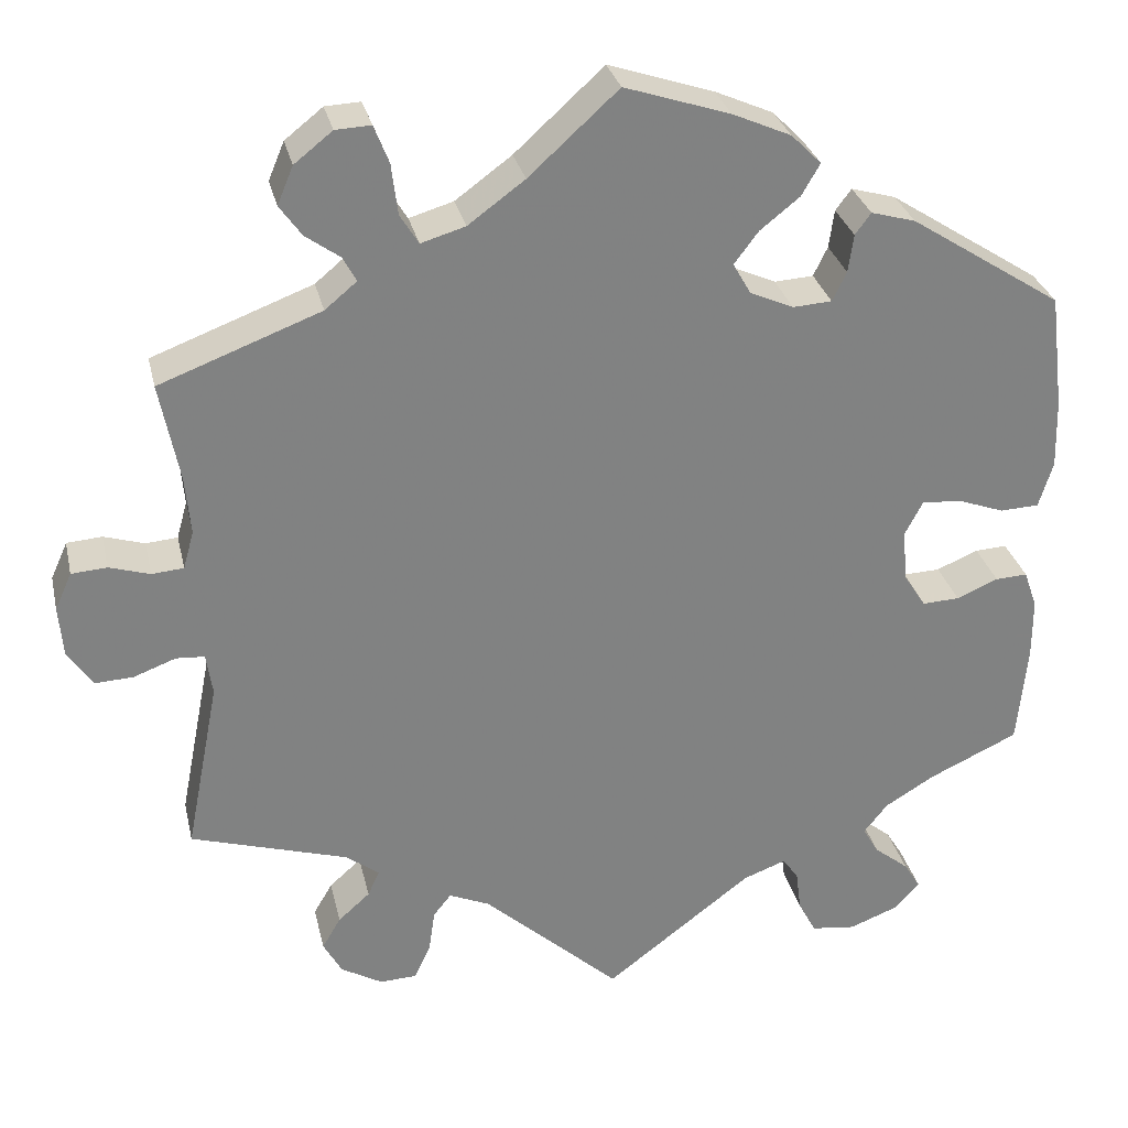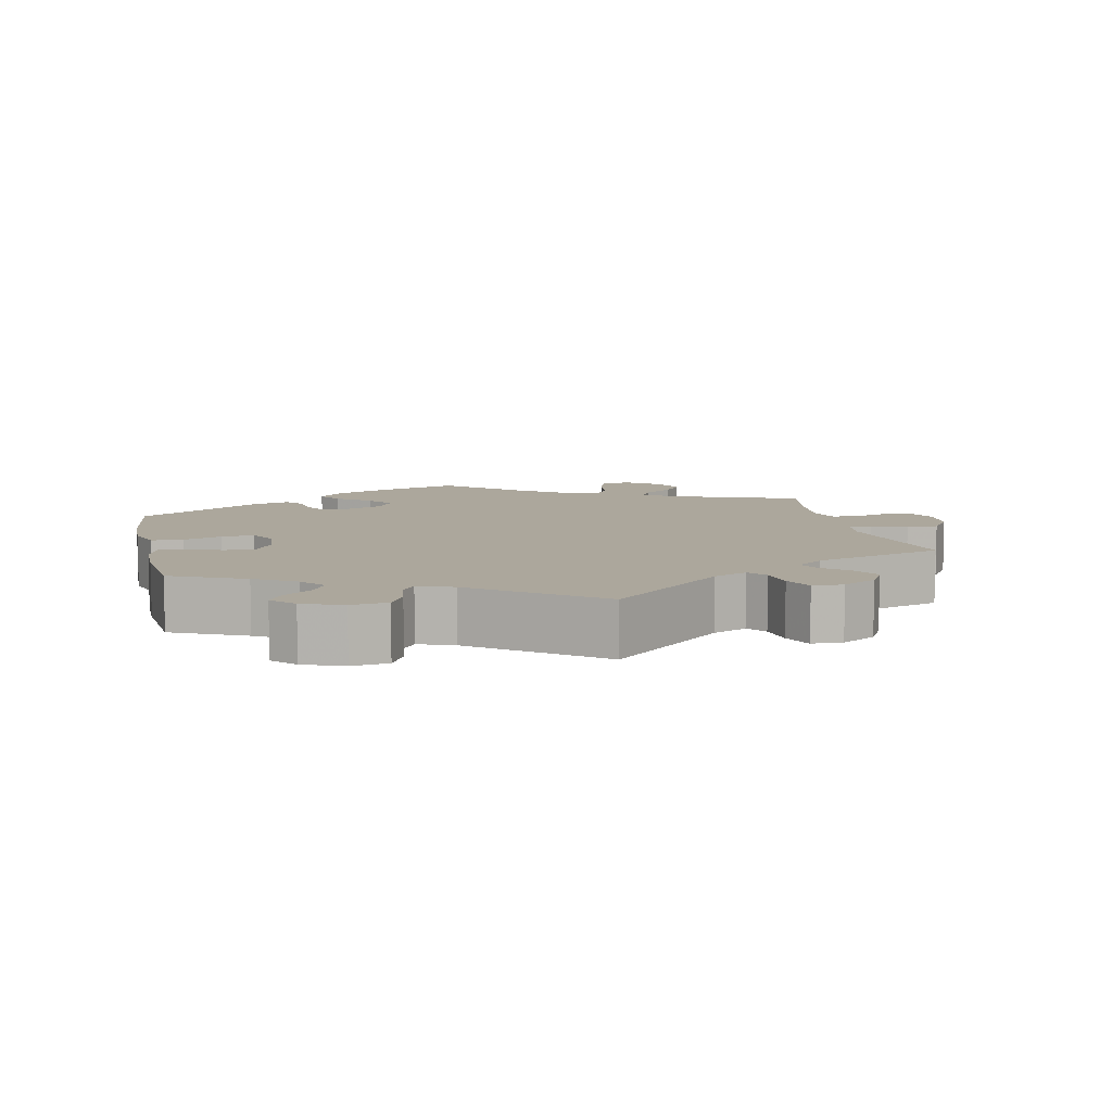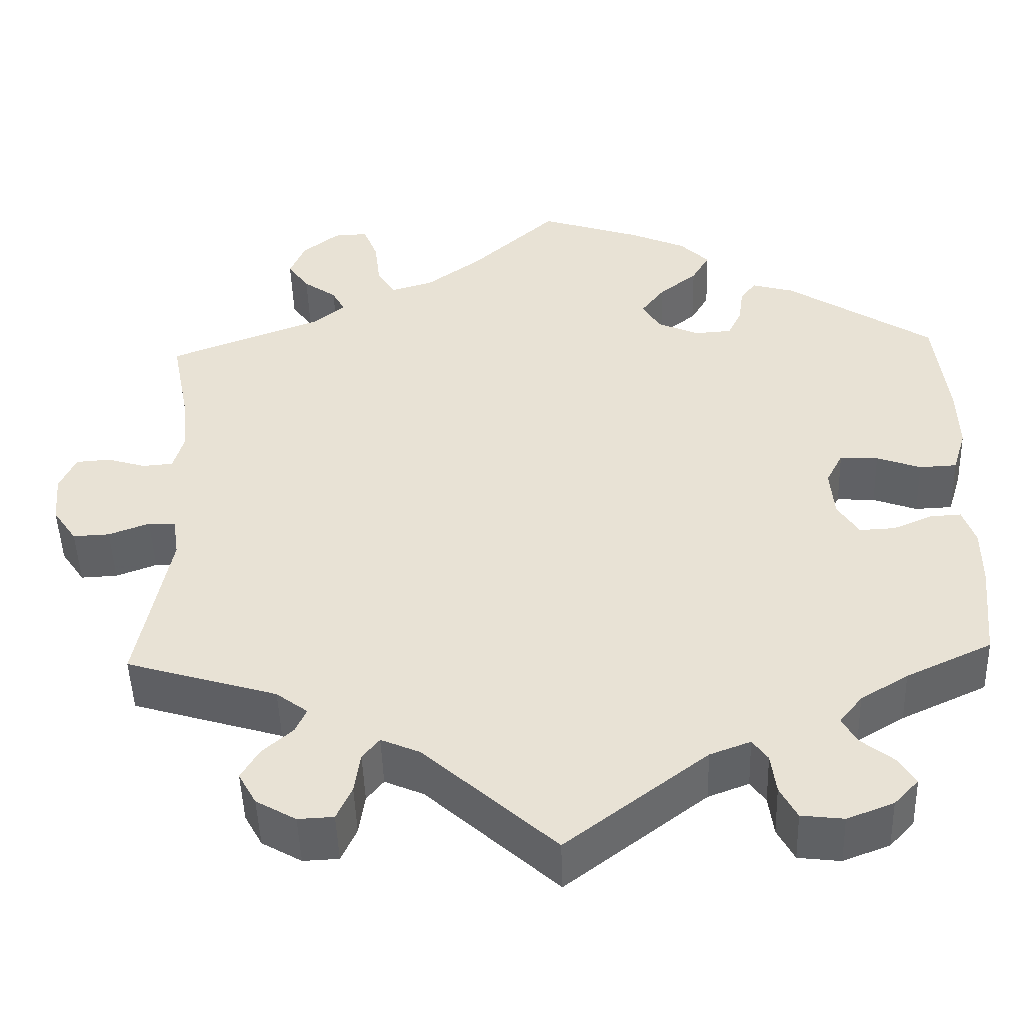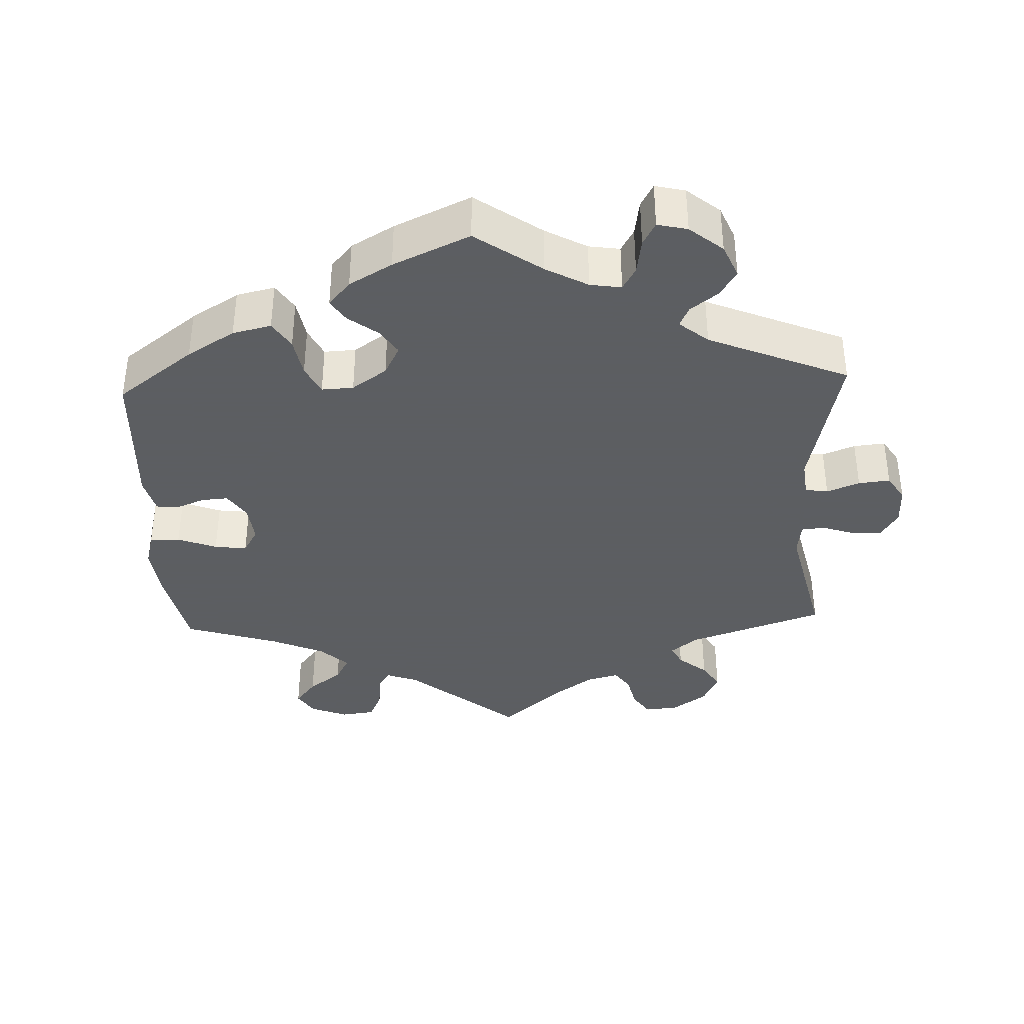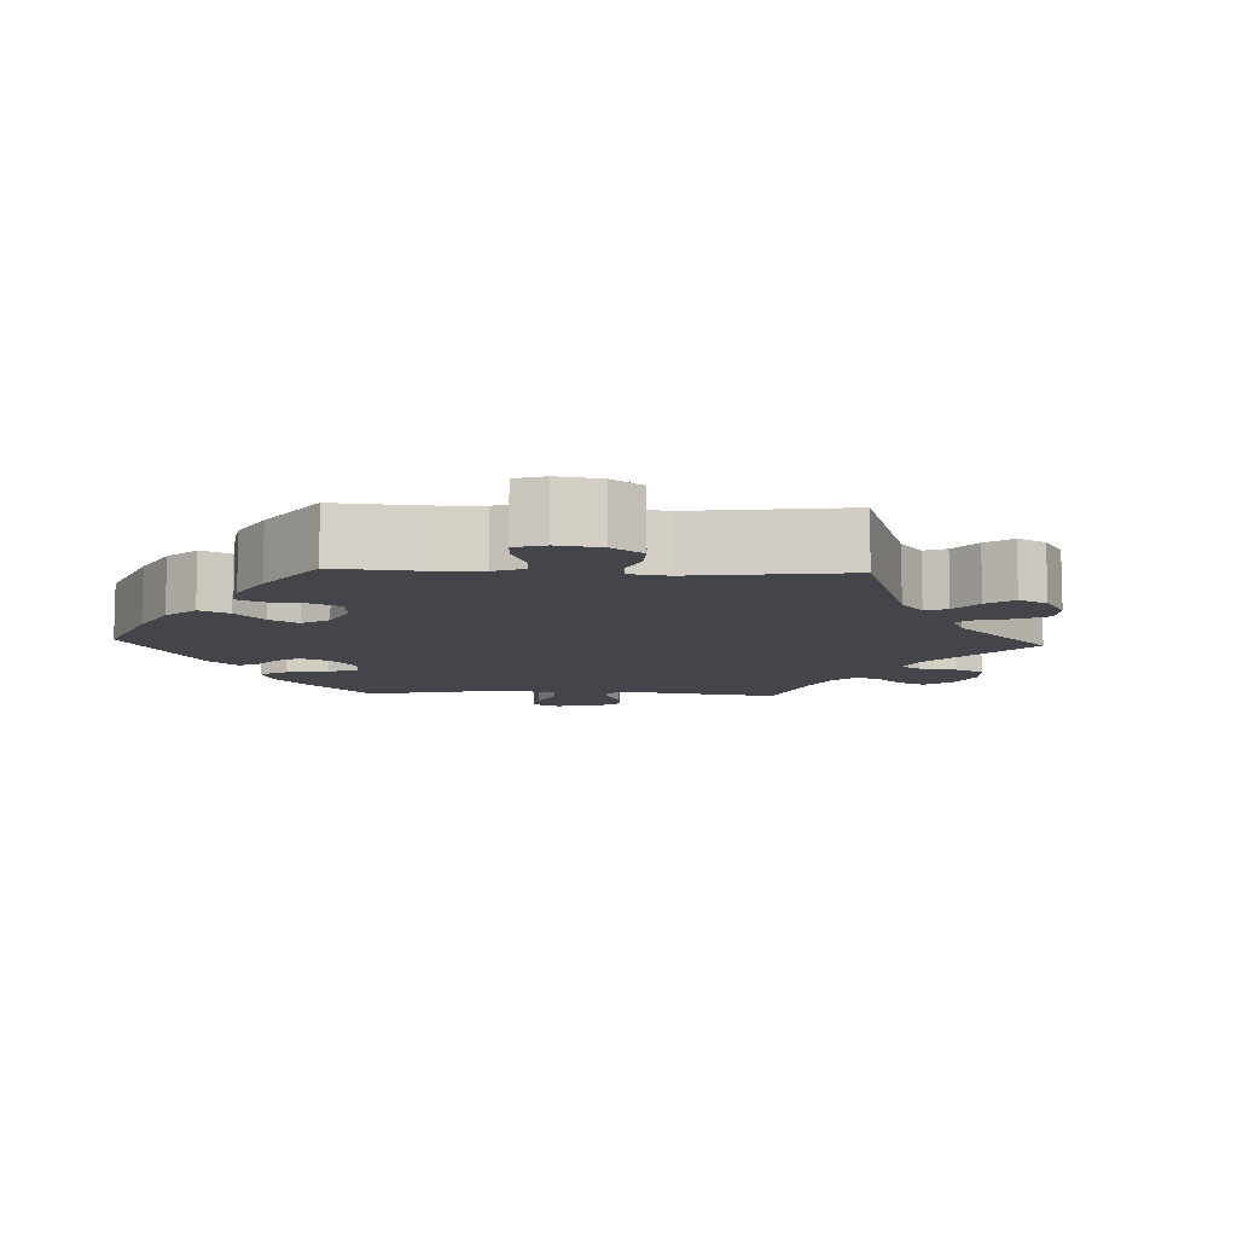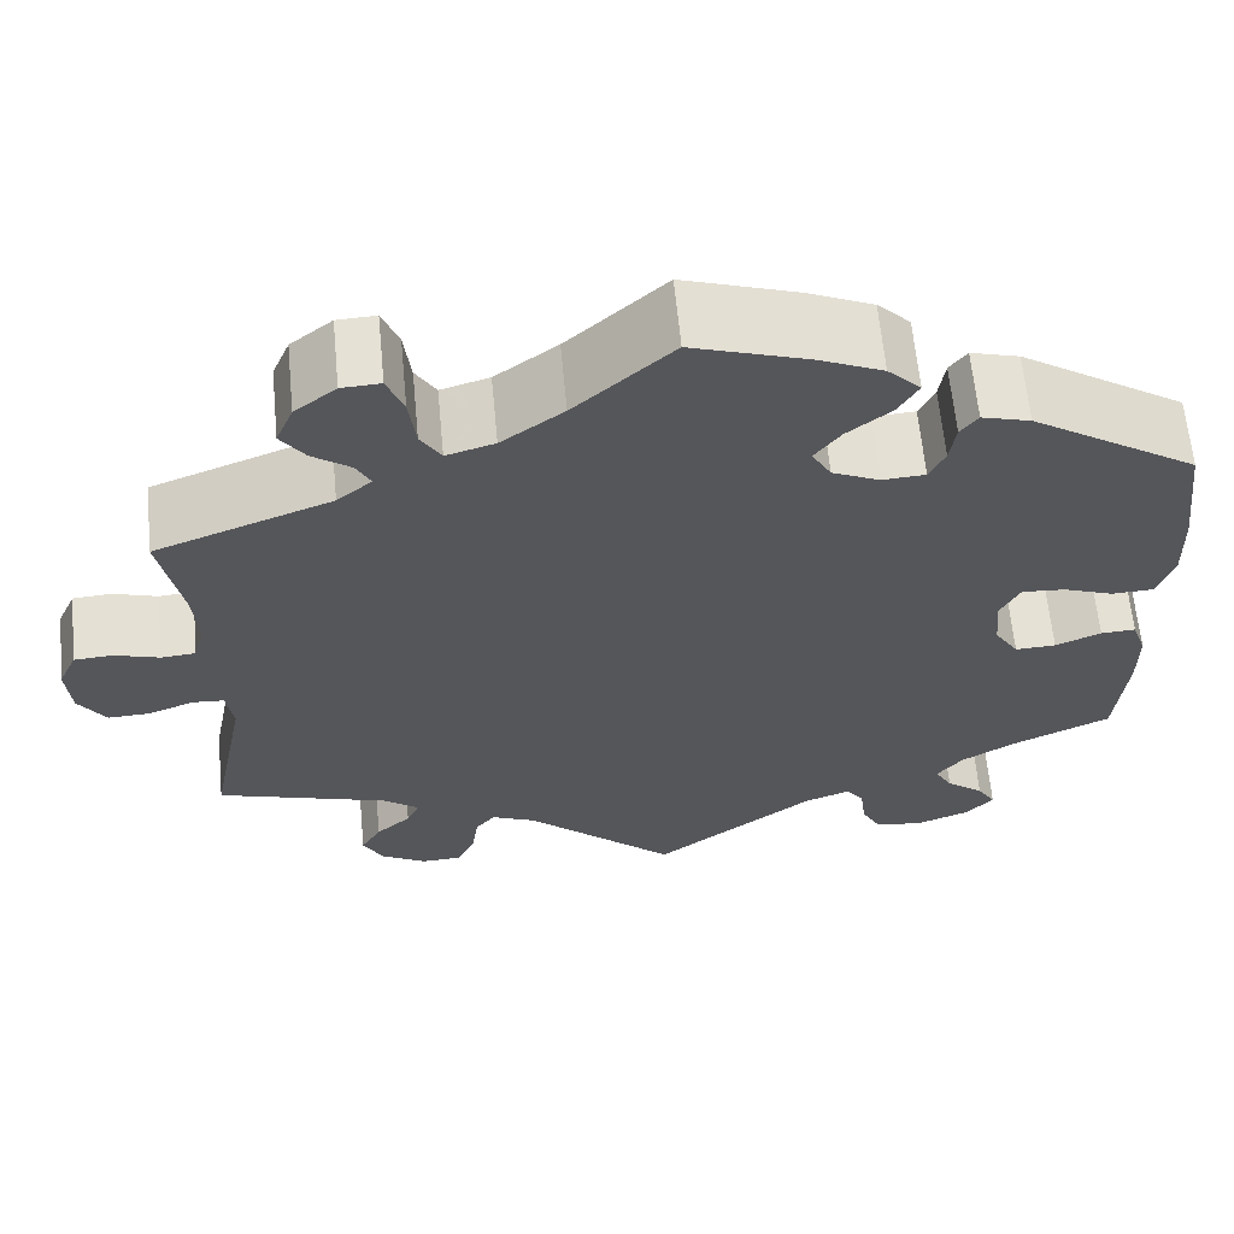
<metadata>
{"format":"obj","ext":"obj","renderer":"f3d","projection":"perspective","resolution":1024,"background":"white","views":[{"elev":29.7,"azim":-12.6,"up":"+Z"},{"elev":8.4,"azim":167.5,"up":"+Y"},{"elev":-48.2,"azim":1.8,"up":"+Z"},{"elev":-37.4,"azim":122.3,"up":"+Y"},{"elev":-9.2,"azim":147.5,"up":"+Y"},{"elev":63.2,"azim":-5.4,"up":"+Z"}]}
</metadata>
<code>
v -0.319 0.07 0.358
v -0.283 0.07 0.388
v -0.298 0.07 0.416
v -0.337 0.07 0.444
v -0.362 0.07 0.479
v -0.344 0.07 0.522
v -0.301 0.07 0.556
v -0.261 0.07 0.558
v -0.244 0.07 0.515
v -0.237 0.07 0.458
v -0.216 0.07 0.424
v -0.166 0.07 0.439
v -0.102 0.07 0.486
v -0.001 0.07 0.578
v 0.118 0.07 0.539
v 0.184 0.07 0.51
v 0.218 0.07 0.476
v 0.197 0.07 0.44
v 0.152 0.07 0.404
v 0.125 0.07 0.368
v 0.145 0.07 0.333
v 0.194 0.07 0.311
v 0.238 0.07 0.314
v 0.254 0.07 0.347
v 0.26 0.07 0.39
v 0.278 0.07 0.414
v 0.328 0.07 0.4
v 0.5 0.07 0.289
v 0.516 0.07 0.158
v 0.518 0.07 0.081
v 0.502 0.07 0.029
v 0.458 0.07 0.027
v 0.406 0.07 0.046
v 0.361 0.07 0.049
v 0.341 0.07 0.01
v 0.346 0.07 -0.048
v 0.371 0.07 -0.087
v 0.413 0.07 -0.085
v 0.46 0.07 -0.065
v 0.496 0.07 -0.063
v 0.511 0.07 -0.106
v 0.511 0.07 -0.174
v 0.5 0.07 -0.289
v 0.399 0.07 -0.336
v 0.343 0.07 -0.37
v 0.316 0.07 -0.404
v 0.334 0.07 -0.435
v 0.373 0.07 -0.466
v 0.392 0.07 -0.497
v 0.363 0.07 -0.528
v 0.308 0.07 -0.549
v 0.258 0.07 -0.543
v 0.238 0.07 -0.505
v 0.232 0.07 -0.458
v 0.214 0.07 -0.433
v 0.166 0.07 -0.451
v 0 0.07 -0.578
v -0.155 0.07 -0.438
v -0.201 0.07 -0.418
v -0.221 0.07 -0.443
v -0.228 0.07 -0.491
v -0.246 0.07 -0.531
v -0.288 0.07 -0.533
v -0.335 0.07 -0.506
v -0.356 0.07 -0.468
v -0.335 0.07 -0.432
v -0.299 0.07 -0.4
v -0.286 0.07 -0.371
v -0.323 0.07 -0.343
v -0.501 0.07 -0.289
v -0.463 0.07 -0.094
v -0.47 0.07 -0.047
v -0.502 0.07 -0.045
v -0.55 0.07 -0.063
v -0.593 0.07 -0.065
v -0.621 0.07 -0.024
v -0.626 0.07 0.034
v -0.607 0.07 0.076
v -0.567 0.07 0.079
v -0.521 0.07 0.065
v -0.485 0.07 0.068
v -0.473 0.07 0.111
v -0.479 0.07 0.177
v -0.501 0.07 0.289
v -0.319 0 0.358
v -0.283 0 0.388
v -0.298 0 0.416
v -0.337 0 0.444
v -0.362 0 0.479
v -0.344 0 0.522
v -0.301 0 0.556
v -0.261 0 0.558
v -0.244 0 0.515
v -0.237 0 0.458
v -0.216 0 0.424
v -0.166 0 0.439
v -0.102 0 0.486
v -0.001 0 0.578
v 0.118 0 0.539
v 0.184 0 0.51
v 0.218 0 0.476
v 0.197 0 0.44
v 0.152 0 0.404
v 0.125 0 0.368
v 0.145 0 0.333
v 0.194 0 0.311
v 0.238 0 0.314
v 0.254 0 0.347
v 0.26 0 0.39
v 0.278 0 0.414
v 0.328 0 0.4
v 0.5 0 0.289
v 0.516 0 0.158
v 0.518 0 0.081
v 0.502 0 0.029
v 0.458 0 0.027
v 0.406 0 0.046
v 0.361 0 0.049
v 0.341 0 0.01
v 0.346 0 -0.048
v 0.371 0 -0.087
v 0.413 0 -0.085
v 0.46 0 -0.065
v 0.496 0 -0.063
v 0.511 0 -0.106
v 0.511 0 -0.174
v 0.5 0 -0.289
v 0.399 0 -0.336
v 0.343 0 -0.37
v 0.316 0 -0.404
v 0.334 0 -0.435
v 0.373 0 -0.466
v 0.392 0 -0.497
v 0.363 0 -0.528
v 0.308 0 -0.549
v 0.258 0 -0.543
v 0.238 0 -0.505
v 0.232 0 -0.458
v 0.214 0 -0.433
v 0.166 0 -0.451
v 0 0 -0.578
v -0.155 0 -0.438
v -0.201 0 -0.418
v -0.221 0 -0.443
v -0.228 0 -0.491
v -0.246 0 -0.531
v -0.288 0 -0.533
v -0.335 0 -0.506
v -0.356 0 -0.468
v -0.335 0 -0.432
v -0.299 0 -0.4
v -0.286 0 -0.371
v -0.323 0 -0.343
v -0.501 0 -0.289
v -0.463 0 -0.094
v -0.47 0 -0.047
v -0.502 0 -0.045
v -0.55 0 -0.063
v -0.593 0 -0.065
v -0.621 0 -0.024
v -0.626 0 0.034
v -0.607 0 0.076
v -0.567 0 0.079
v -0.521 0 0.065
v -0.485 0 0.068
v -0.473 0 0.111
v -0.479 0 0.177
v -0.501 0 0.289
f 83 84 1
f 82 83 1 2
f 81 82 2
f 77 78 79 80
f 77 80 81
f 76 77 81
f 73 74 75 76
f 72 73 76 81
f 71 72 81 2
f 69 70 71 2
f 64 65 66 67
f 64 67 68
f 63 64 68
f 60 61 62 63
f 60 63 68
f 59 60 68
f 58 59 68 69
f 56 57 58
f 55 56 58 69
f 51 52 53 54
f 51 54 55
f 50 51 55
f 47 48 49 50
f 46 47 50 55
f 45 46 55 69
f 41 42 43 44
f 38 39 40 41
f 37 38 41 44
f 36 37 44 45
f 30 31 32 33
f 30 33 34
f 29 30 34
f 28 29 34
f 27 28 34
f 24 25 26 27
f 23 24 27 34
f 22 23 34 35
f 16 17 18 19
f 16 19 20
f 13 14 15 16
f 12 13 16 20
f 11 12 20 21
f 7 8 9 10
f 7 10 11
f 6 7 11
f 3 4 5 6
f 2 3 6 11
f 35 36 45 69
f 21 22 35 69
f 2 11 21 69
f 85 168 167
f 86 85 167 166
f 86 166 165
f 164 163 162 161
f 165 164 161
f 165 161 160
f 160 159 158 157
f 165 160 157 156
f 86 165 156 155
f 86 155 154 153
f 151 150 149 148
f 152 151 148
f 152 148 147
f 147 146 145 144
f 152 147 144
f 152 144 143
f 153 152 143 142
f 142 141 140
f 153 142 140 139
f 138 137 136 135
f 139 138 135
f 139 135 134
f 134 133 132 131
f 139 134 131 130
f 153 139 130 129
f 128 127 126 125
f 125 124 123 122
f 128 125 122 121
f 129 128 121 120
f 117 116 115 114
f 118 117 114
f 118 114 113
f 118 113 112
f 118 112 111
f 111 110 109 108
f 118 111 108 107
f 119 118 107 106
f 103 102 101 100
f 104 103 100
f 100 99 98 97
f 104 100 97 96
f 105 104 96 95
f 94 93 92 91
f 95 94 91
f 95 91 90
f 90 89 88 87
f 95 90 87 86
f 153 129 120 119
f 153 119 106 105
f 153 105 95 86
f 1 85 86 2
f 2 86 87 3
f 3 87 88 4
f 4 88 89 5
f 5 89 90 6
f 6 90 91 7
f 7 91 92 8
f 8 92 93 9
f 9 93 94 10
f 10 94 95 11
f 11 95 96 12
f 12 96 97 13
f 13 97 98 14
f 14 98 99 15
f 15 99 100 16
f 16 100 101 17
f 17 101 102 18
f 18 102 103 19
f 19 103 104 20
f 20 104 105 21
f 21 105 106 22
f 22 106 107 23
f 23 107 108 24
f 24 108 109 25
f 25 109 110 26
f 26 110 111 27
f 27 111 112 28
f 28 112 113 29
f 29 113 114 30
f 30 114 115 31
f 31 115 116 32
f 32 116 117 33
f 33 117 118 34
f 34 118 119 35
f 35 119 120 36
f 36 120 121 37
f 37 121 122 38
f 38 122 123 39
f 39 123 124 40
f 40 124 125 41
f 41 125 126 42
f 42 126 127 43
f 43 127 128 44
f 44 128 129 45
f 45 129 130 46
f 46 130 131 47
f 47 131 132 48
f 48 132 133 49
f 49 133 134 50
f 50 134 135 51
f 51 135 136 52
f 52 136 137 53
f 53 137 138 54
f 54 138 139 55
f 55 139 140 56
f 56 140 141 57
f 57 141 142 58
f 58 142 143 59
f 59 143 144 60
f 60 144 145 61
f 61 145 146 62
f 62 146 147 63
f 63 147 148 64
f 64 148 149 65
f 65 149 150 66
f 66 150 151 67
f 67 151 152 68
f 68 152 153 69
f 69 153 154 70
f 70 154 155 71
f 71 155 156 72
f 72 156 157 73
f 73 157 158 74
f 74 158 159 75
f 75 159 160 76
f 76 160 161 77
f 77 161 162 78
f 78 162 163 79
f 79 163 164 80
f 80 164 165 81
f 81 165 166 82
f 82 166 167 83
f 83 167 168 84
f 84 168 85 1

</code>
